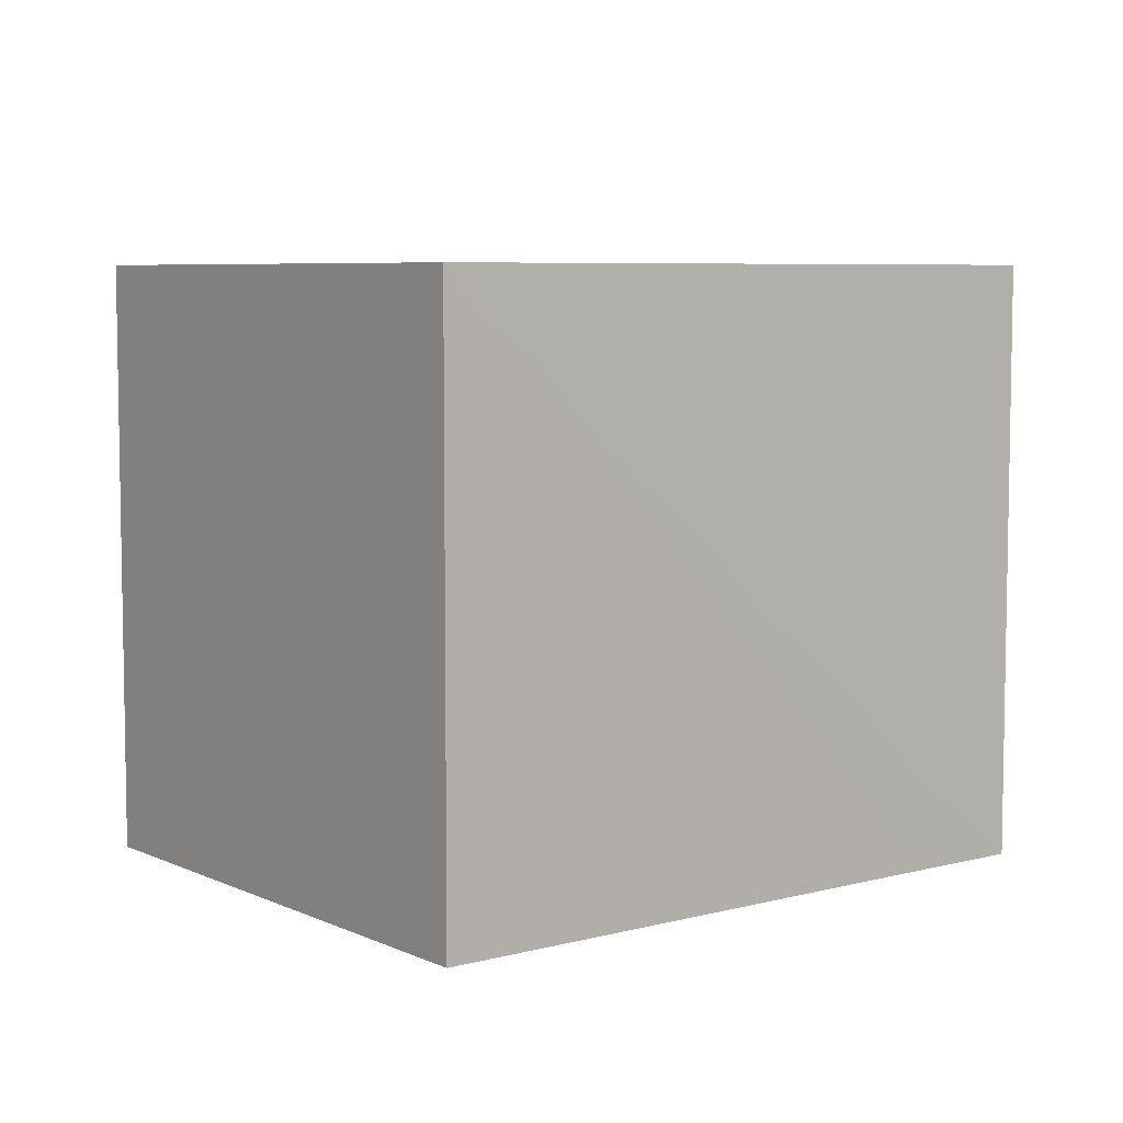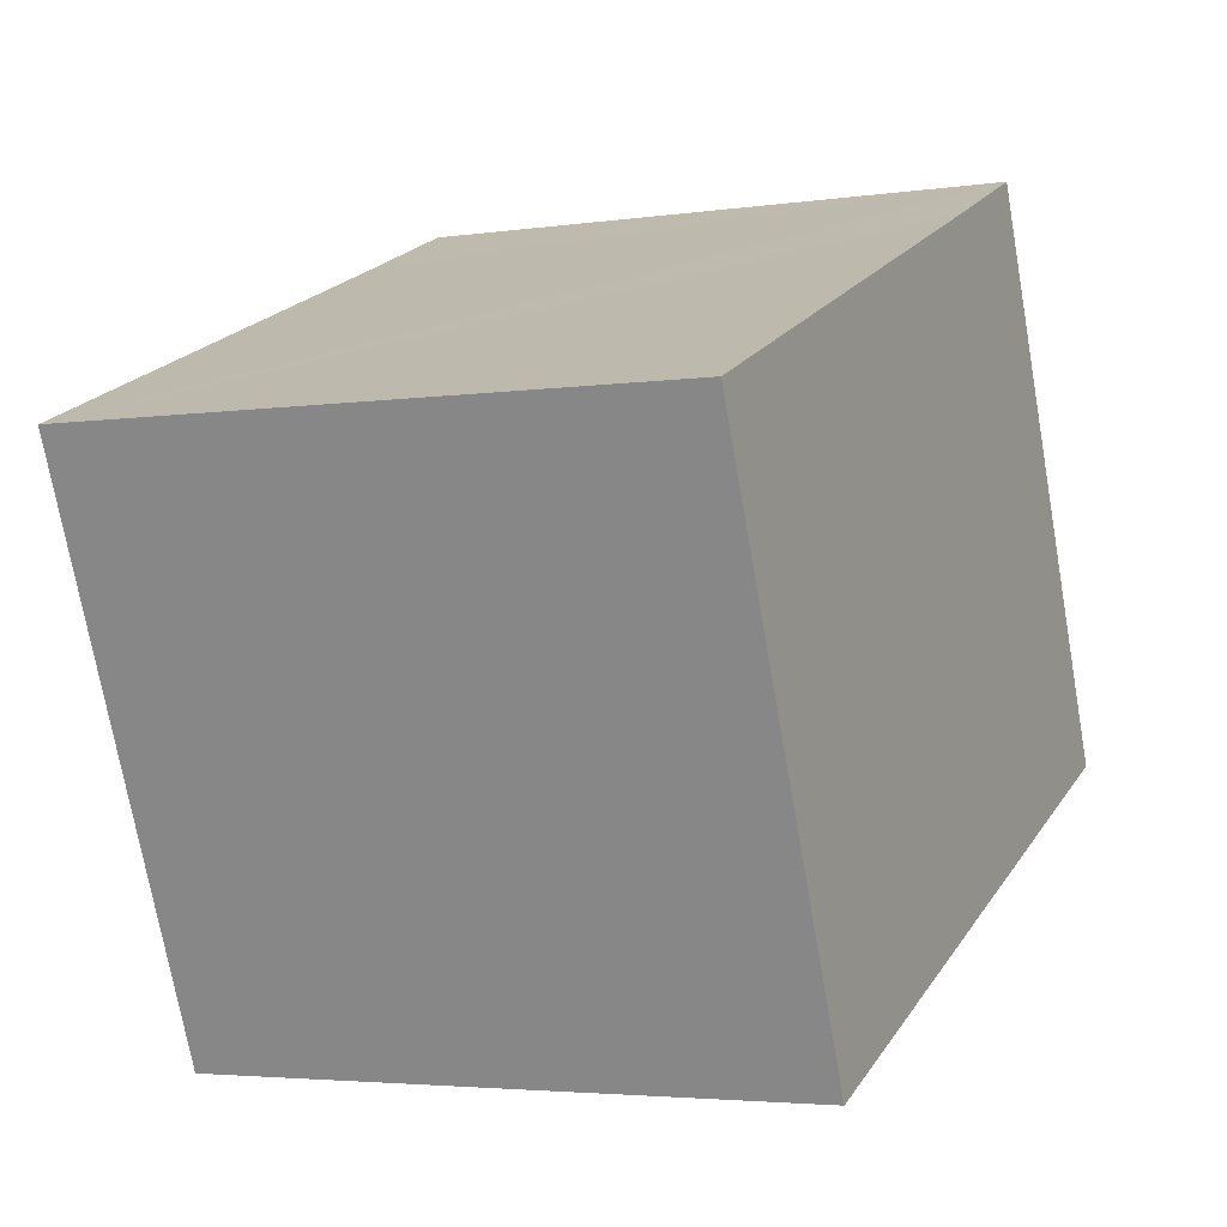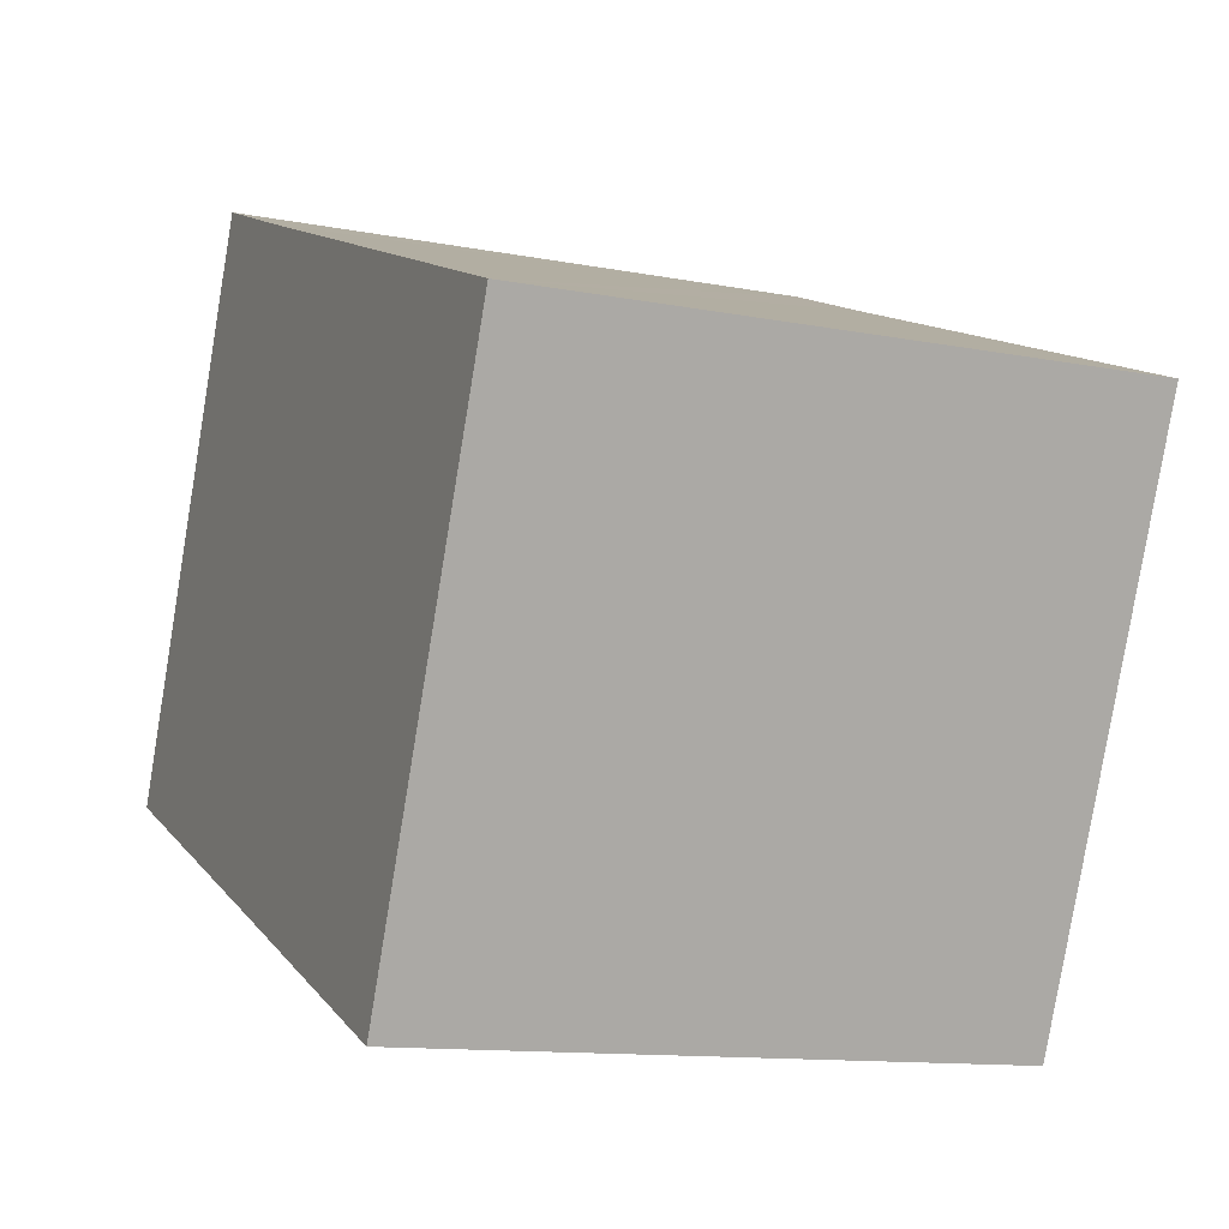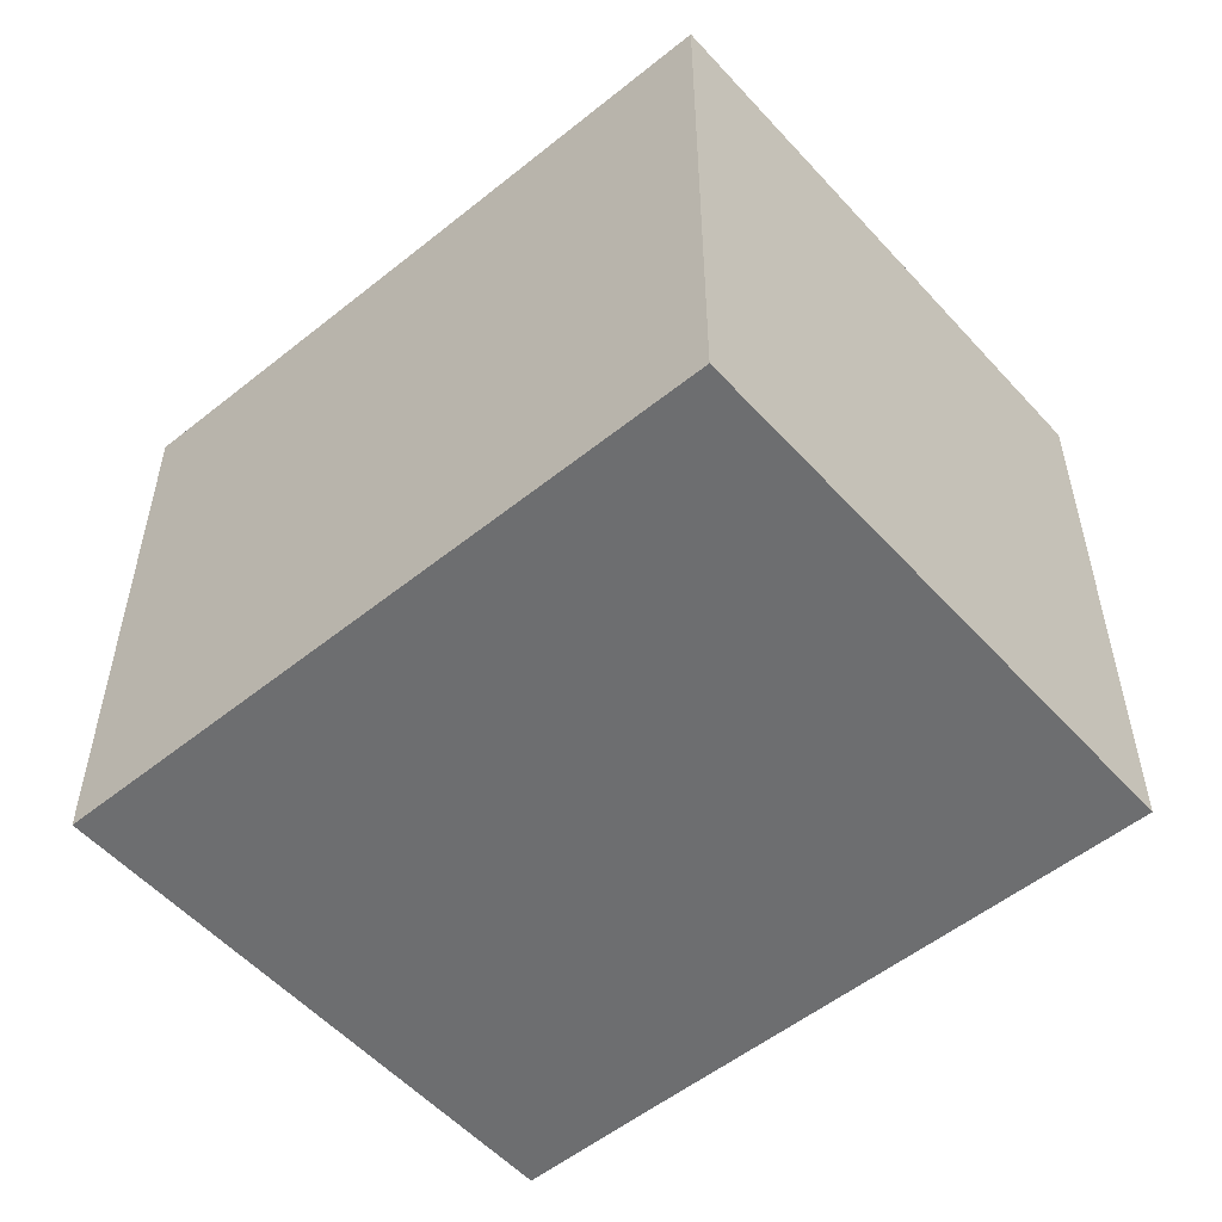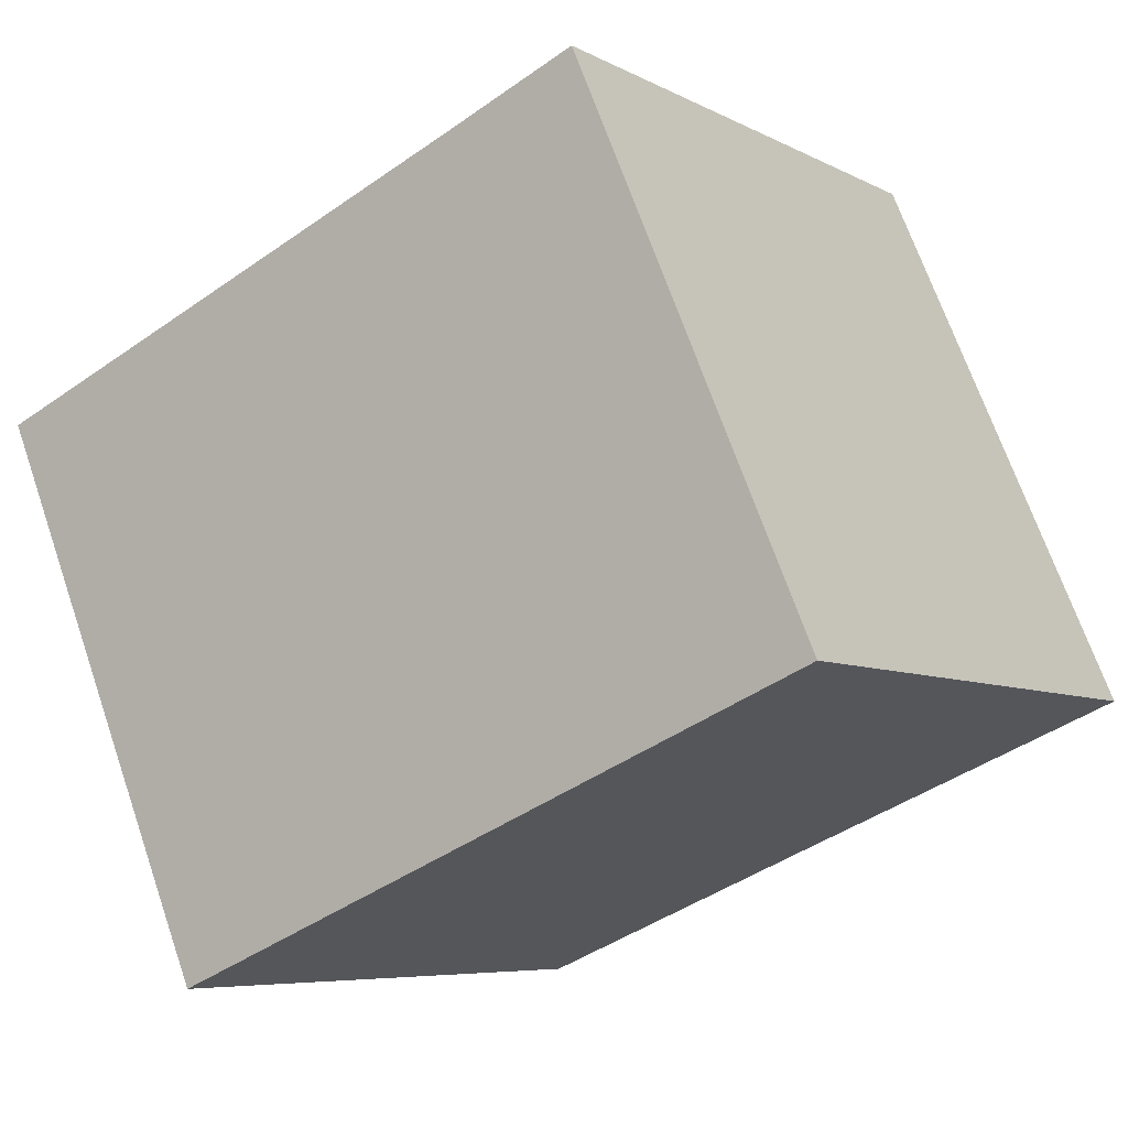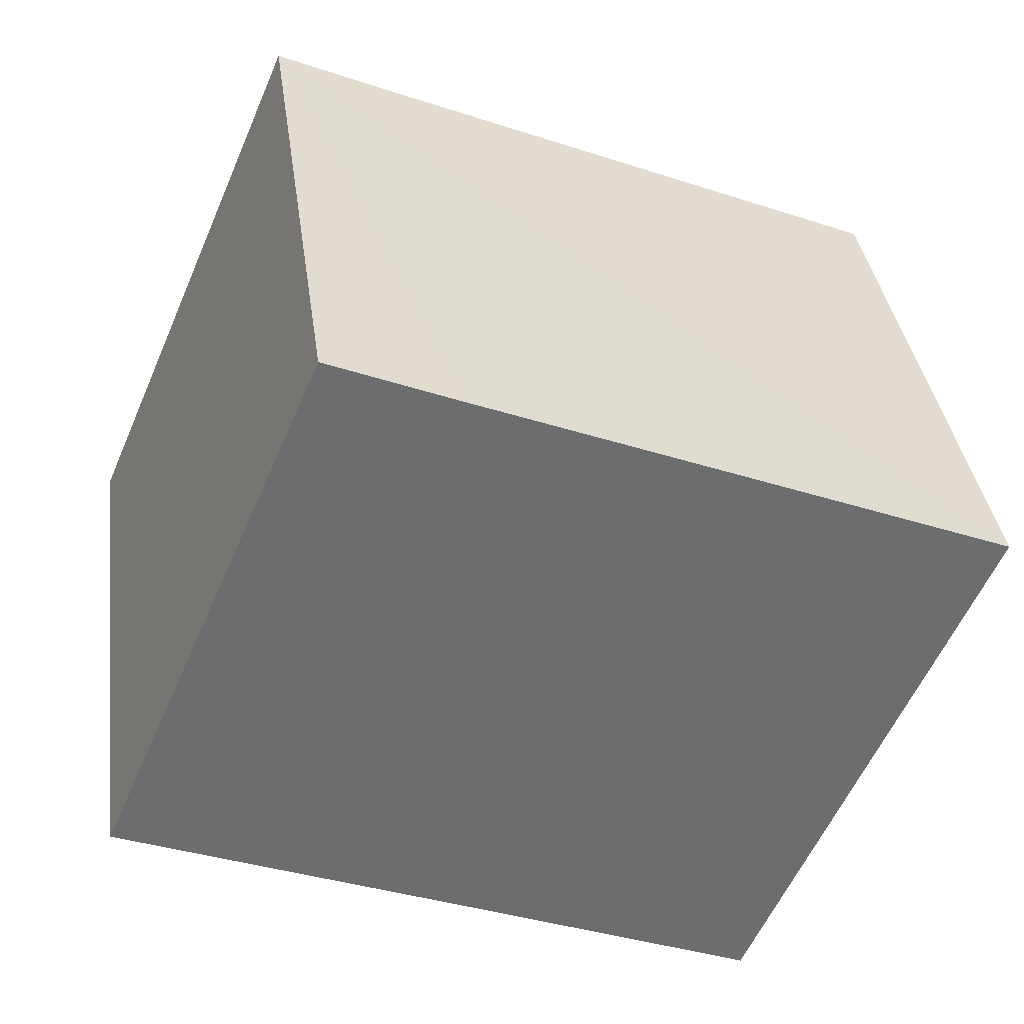
<metadata>
{"format":"obj","ext":"obj","renderer":"f3d","projection":"perspective","resolution":1024,"background":"white","views":[{"elev":6.4,"azim":-60.5,"up":"+Y"},{"elev":-3.7,"azim":-63.9,"up":"+Z"},{"elev":-12.2,"azim":-114.5,"up":"+Z"},{"elev":-54.3,"azim":-162.1,"up":"+Y"},{"elev":-6.6,"azim":33.8,"up":"+Z"},{"elev":36.5,"azim":172.3,"up":"+Z"}]}
</metadata>
<code>
v  0 15.7 9.615e-16
v  14.08 15.7 -10.68
v  6.035 15.7 -14.03
v  14.52 15.7 -10.5
v  16.75 15.7 -9.57
v  22.93 15.7 -7.01
v  13.59 15.7 5.566
v  16.93 15.7 6.958
v  16.93 -4.261e-16 6.958
v  22.93 4.292e-16 -7.01
v  6.035 8.593e-16 -14.03
v  16.75 5.86e-16 -9.57
v  14.52 6.427e-16 -10.5
v  14.08 6.538e-16 -10.68
v  0 0 0
v  13.59 -3.408e-16 5.566
g defaultobject
f 1 2 3
f 2 1 4
f 4 1 5
f 5 1 6
f 6 1 7
f 6 7 8
f 9 6 8
f 6 9 10
f 10 5 6
f 5 10 4
f 4 10 2
f 2 10 11
f 11 10 12
f 11 12 13
f 11 13 14
f 11 3 2
f 11 1 3
f 1 11 15
f 7 9 8
f 9 7 1
f 9 1 16
f 16 1 15
f 11 16 15
f 16 11 14
f 16 14 13
f 16 13 12
f 16 12 10
f 16 10 9

</code>
